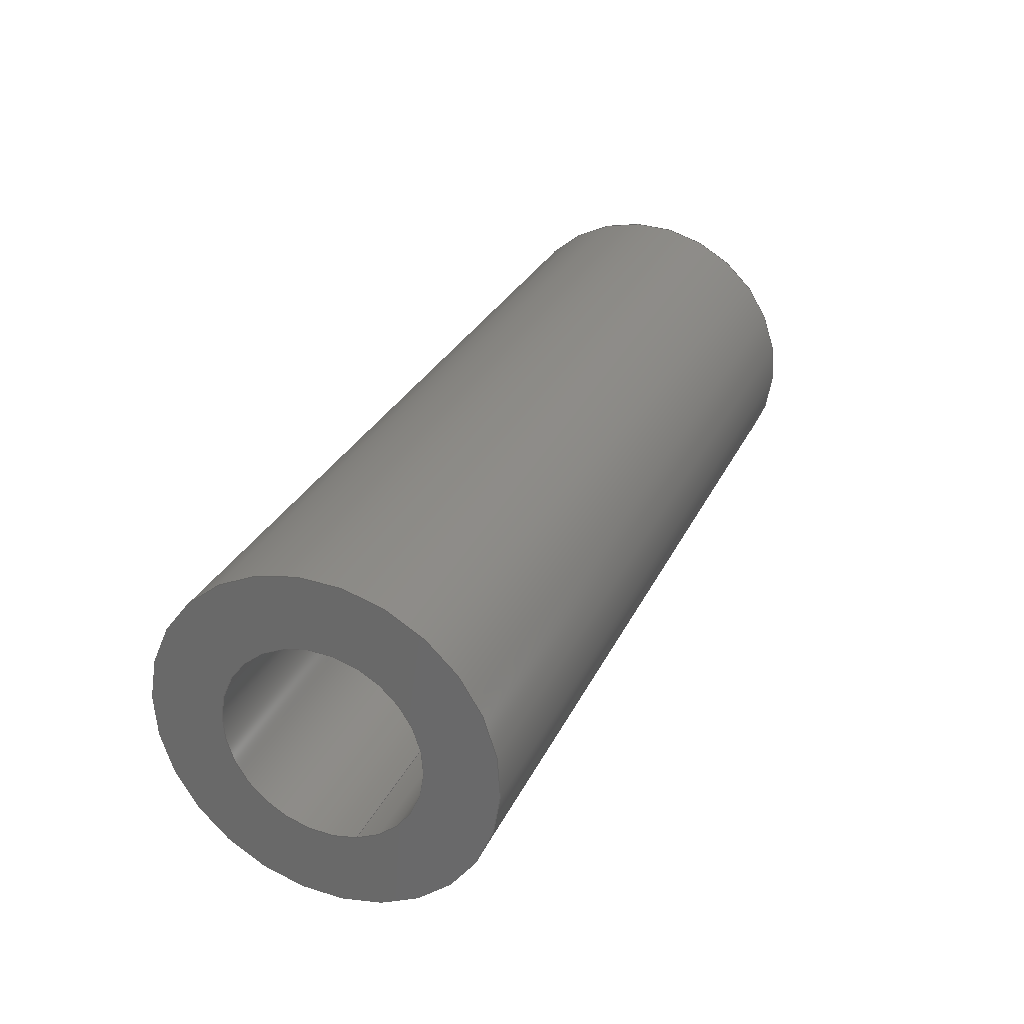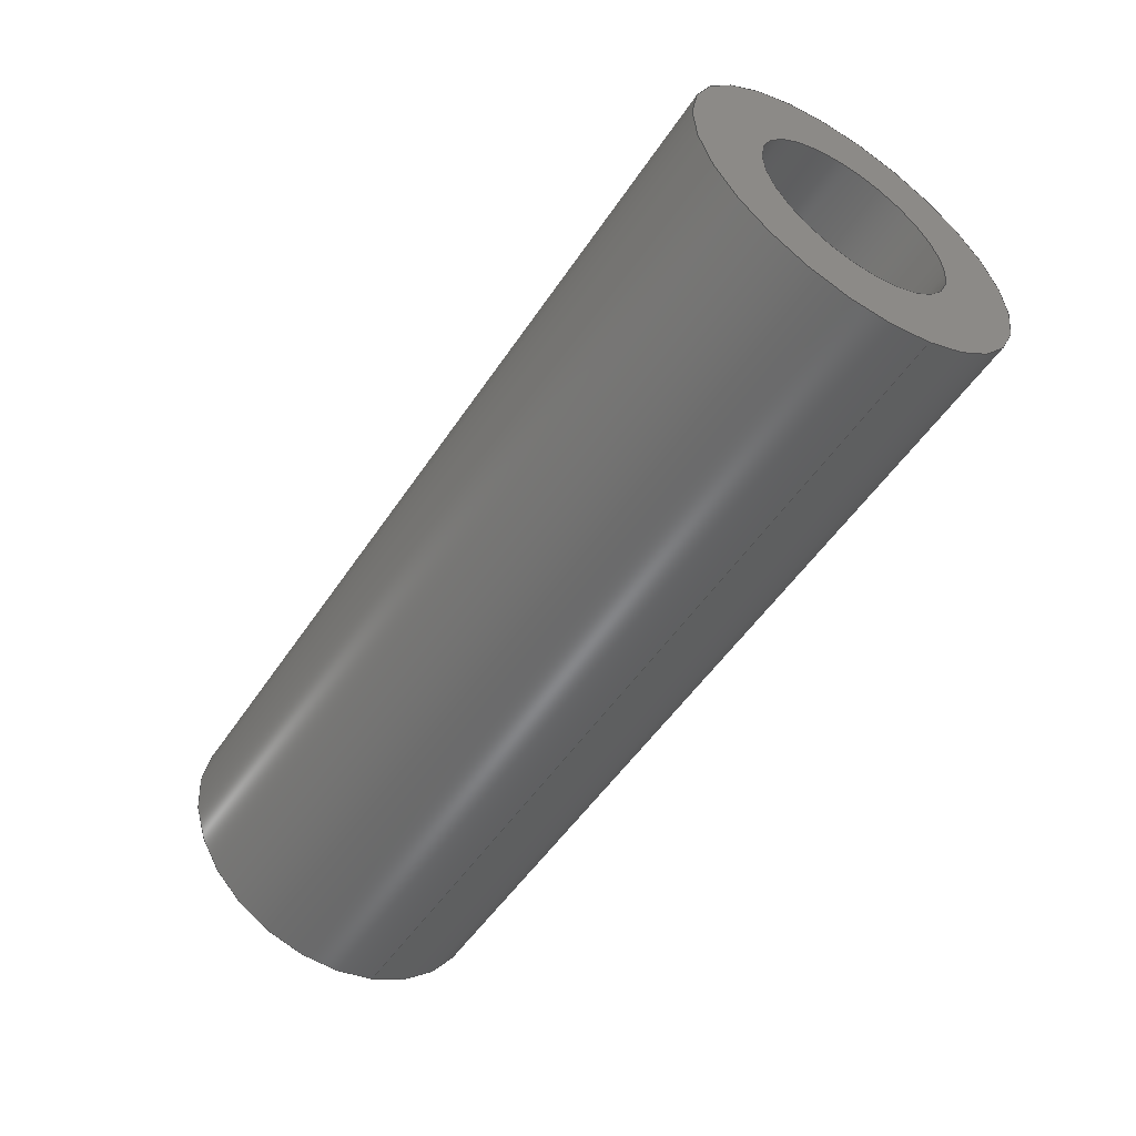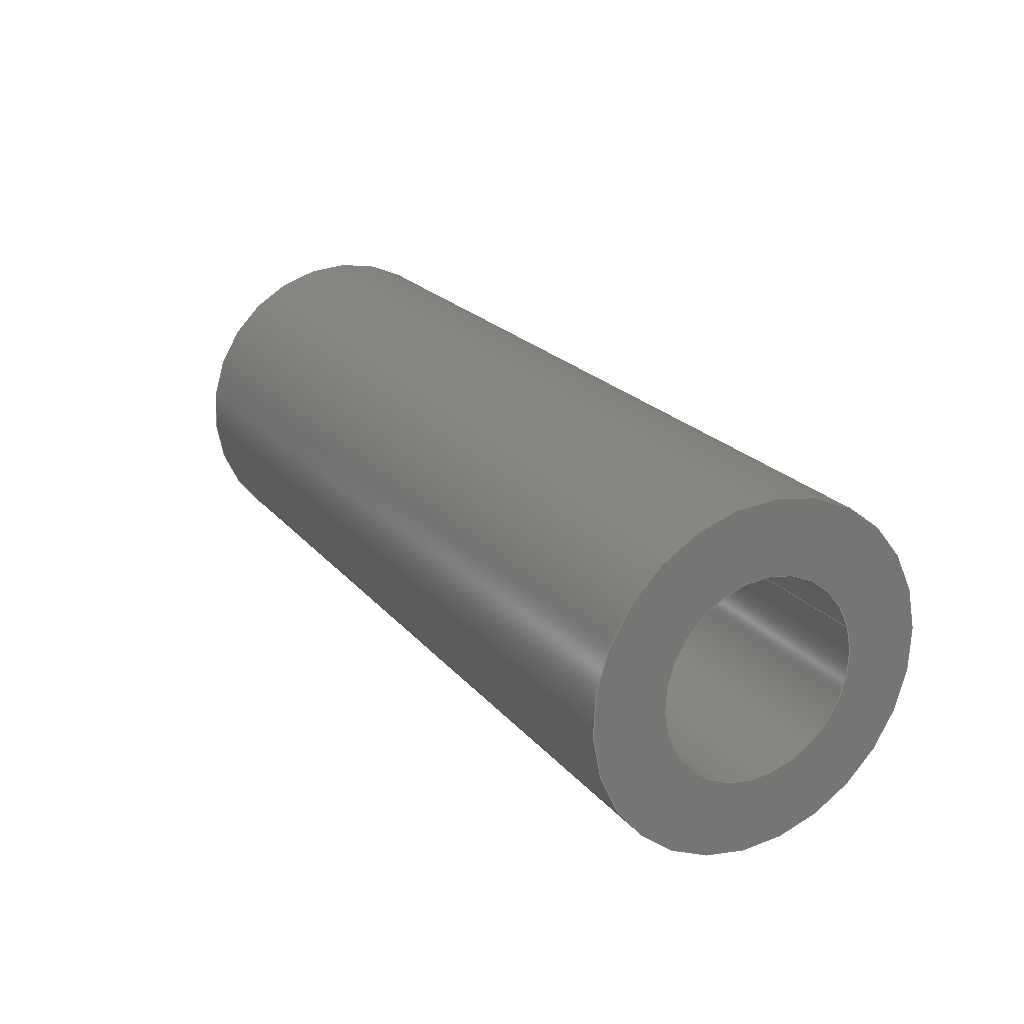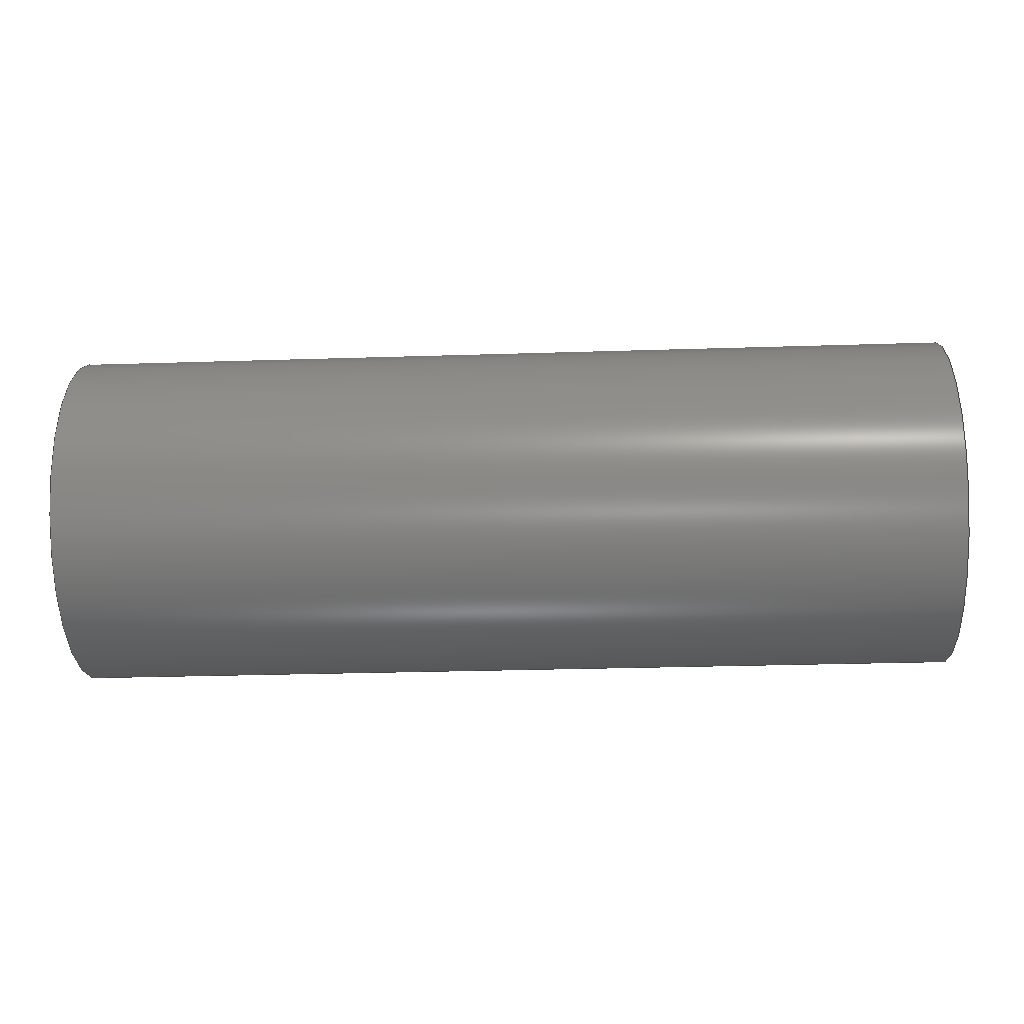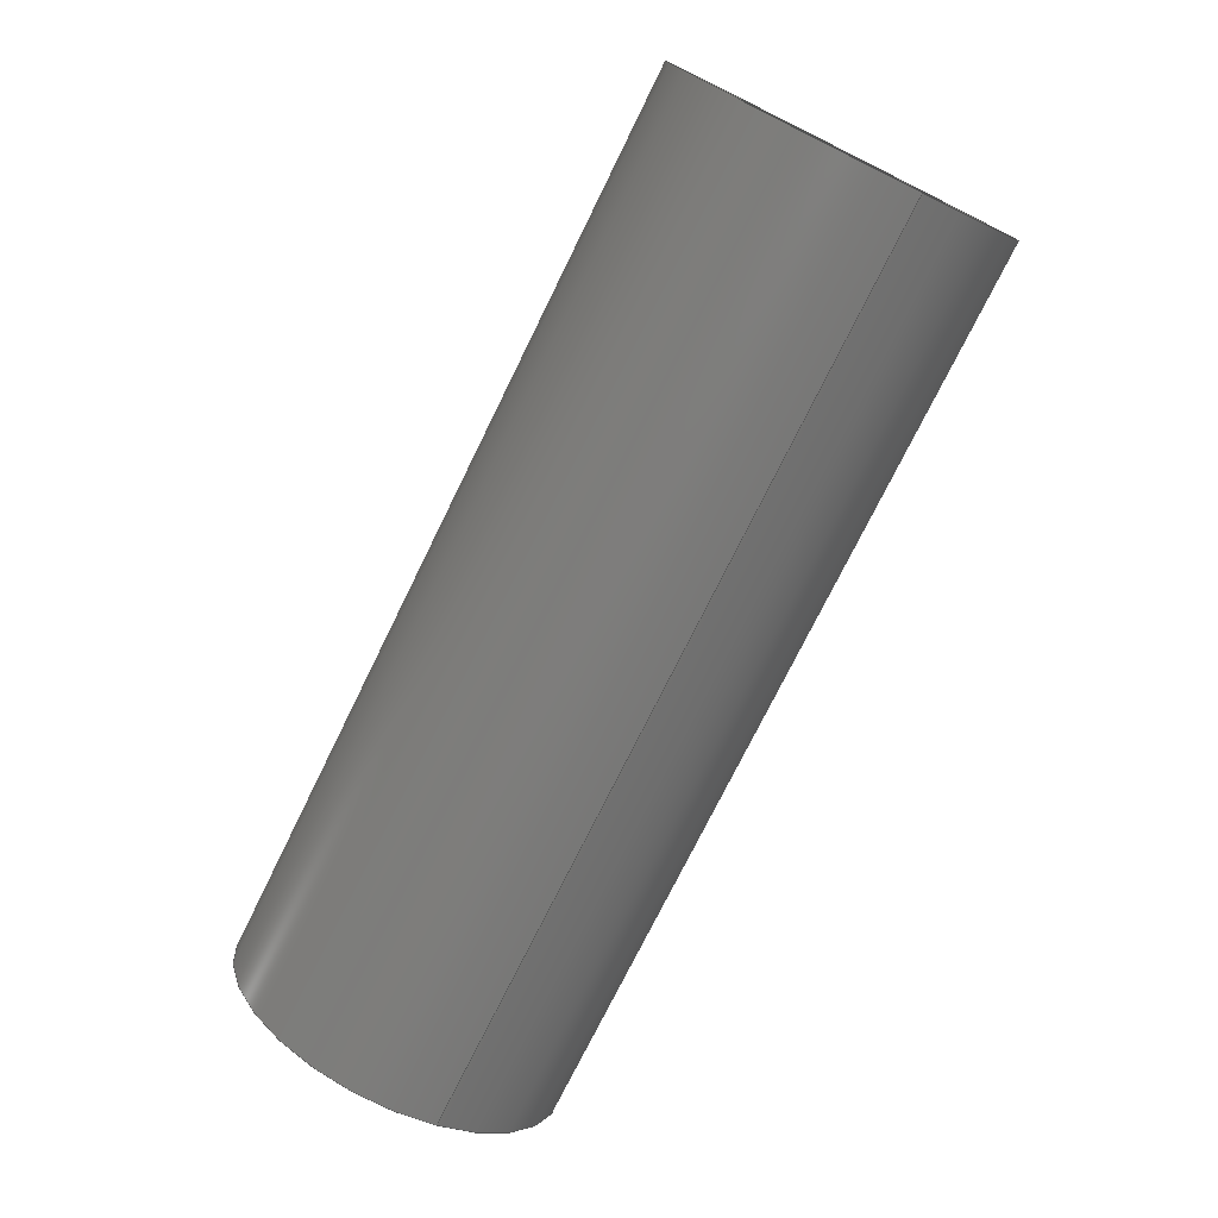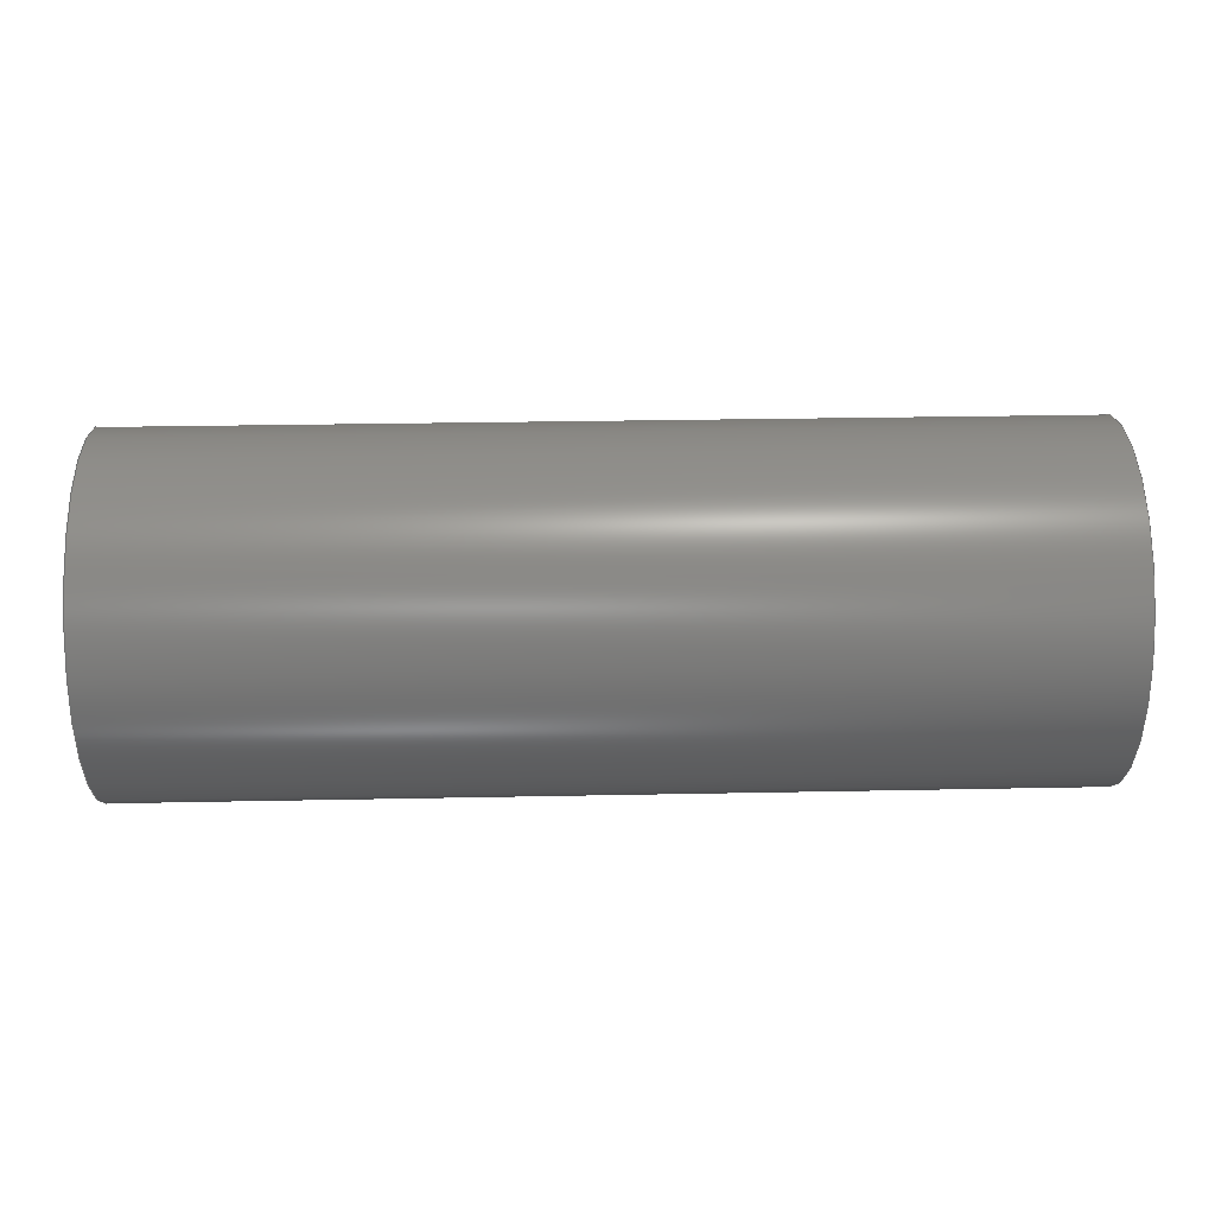
<metadata>
{"format":"step","ext":"step","renderer":"f3d","projection":"perspective","resolution":1024,"background":"white","views":[{"elev":29.1,"azim":-68.3,"up":"+Y"},{"elev":-52.6,"azim":-122.9,"up":"+Y"},{"elev":21.8,"azim":-118.6,"up":"+Z"},{"elev":-27.6,"azim":-177.2,"up":"+Y"},{"elev":-75.0,"azim":-116.2,"up":"+Y"},{"elev":29.3,"azim":-1.7,"up":"+Y"}]}
</metadata>
<code>
ISO-10303-21;
DATA;
#1=PROPERTY_DEFINITION_REPRESENTATION(#5,#3);
#2=PROPERTY_DEFINITION_REPRESENTATION(#6,#4);
#3=REPRESENTATION('',(#7),#108);
#4=REPRESENTATION('',(#8),#108);
#5=PROPERTY_DEFINITION('pmi validation property','',#113);
#6=PROPERTY_DEFINITION('pmi validation property','',#113);
#7=VALUE_REPRESENTATION_ITEM('number of annotations',COUNT_MEASURE(0));
#8=VALUE_REPRESENTATION_ITEM('number of views',COUNT_MEASURE(0));
#9=SHAPE_REPRESENTATION_RELATIONSHIP('','',#66,#10);
#10=ADVANCED_BREP_SHAPE_REPRESENTATION('',(#64),#108);
#11=CYLINDRICAL_SURFACE('',#71,0.0006906);
#12=CYLINDRICAL_SURFACE('',#73,0.001191);
#13=ORIENTED_EDGE('',*,*,#21,.F.);
#14=ORIENTED_EDGE('',*,*,#22,.T.);
#15=ORIENTED_EDGE('',*,*,#22,.F.);
#16=ORIENTED_EDGE('',*,*,#23,.F.);
#17=ORIENTED_EDGE('',*,*,#21,.T.);
#18=ORIENTED_EDGE('',*,*,#24,.T.);
#19=ORIENTED_EDGE('',*,*,#23,.T.);
#20=ORIENTED_EDGE('',*,*,#24,.F.);
#21=EDGE_CURVE('',#25,#25,#29,.F.);
#22=EDGE_CURVE('',#26,#26,#30,.F.);
#23=EDGE_CURVE('',#27,#27,#31,.T.);
#24=EDGE_CURVE('',#28,#28,#32,.T.);
#25=VERTEX_POINT('',#97);
#26=VERTEX_POINT('',#99);
#27=VERTEX_POINT('',#102);
#28=VERTEX_POINT('',#105);
#29=CIRCLE('',#69,0.001191);
#30=CIRCLE('',#70,0.0006906);
#31=CIRCLE('',#72,0.0006906);
#32=CIRCLE('',#74,0.001191);
#33=EDGE_LOOP('',(#13));
#34=EDGE_LOOP('',(#14));
#35=EDGE_LOOP('',(#15));
#36=EDGE_LOOP('',(#16));
#37=EDGE_LOOP('',(#17));
#38=EDGE_LOOP('',(#18));
#39=EDGE_LOOP('',(#19));
#40=EDGE_LOOP('',(#20));
#41=FACE_BOUND('',#33,.T.);
#42=FACE_BOUND('',#34,.T.);
#43=FACE_BOUND('',#35,.T.);
#44=FACE_BOUND('',#36,.T.);
#45=FACE_BOUND('',#37,.T.);
#46=FACE_BOUND('',#38,.T.);
#47=FACE_BOUND('',#39,.T.);
#48=FACE_BOUND('',#40,.T.);
#49=PLANE('',#68);
#50=PLANE('',#75);
#51=ADVANCED_FACE('',(#41,#42),#49,.F.);
#52=ADVANCED_FACE('',(#43,#44),#11,.F.);
#53=ADVANCED_FACE('',(#45,#46),#12,.T.);
#54=ADVANCED_FACE('',(#47,#48),#50,.T.);
#55=CLOSED_SHELL('',(#51,#52,#53,#54));
#56=STYLED_ITEM('',(#57),#64);
#57=PRESENTATION_STYLE_ASSIGNMENT((#58));
#58=SURFACE_STYLE_USAGE(.BOTH.,#59);
#59=SURFACE_SIDE_STYLE('',(#60));
#60=SURFACE_STYLE_FILL_AREA(#61);
#61=FILL_AREA_STYLE('',(#62));
#62=FILL_AREA_STYLE_COLOUR('',#63);
#63=DRAUGHTING_PRE_DEFINED_COLOUR('black');
#64=MANIFOLD_SOLID_BREP('Part 369',#55);
#65=SHAPE_DEFINITION_REPRESENTATION(#113,#66);
#66=SHAPE_REPRESENTATION('Part 369',(#67),#108);
#67=AXIS2_PLACEMENT_3D('',#94,#76,#77);
#68=AXIS2_PLACEMENT_3D('',#95,#78,#79);
#69=AXIS2_PLACEMENT_3D('',#96,#80,#81);
#70=AXIS2_PLACEMENT_3D('',#98,#82,#83);
#71=AXIS2_PLACEMENT_3D('',#100,#84,#85);
#72=AXIS2_PLACEMENT_3D('',#101,#86,#87);
#73=AXIS2_PLACEMENT_3D('',#103,#88,#89);
#74=AXIS2_PLACEMENT_3D('',#104,#90,#91);
#75=AXIS2_PLACEMENT_3D('',#106,#92,#93);
#76=DIRECTION('',(0,0,1));
#77=DIRECTION('',(1,0,0));
#78=DIRECTION('',(-1,0,-2.262e-51));
#79=DIRECTION('',(4.622e-33,-0.9877,0.1564));
#80=DIRECTION('',(1,0,2.262e-51));
#81=DIRECTION('',(0,-0.9511,0.309));
#82=DIRECTION('',(1,0,2.262e-51));
#83=DIRECTION('',(0,-0.9511,0.309));
#84=DIRECTION('',(-1,0,-2.262e-51));
#85=DIRECTION('',(0,-0.9511,0.309));
#86=DIRECTION('',(1,0,2.262e-51));
#87=DIRECTION('',(0,-0.9511,0.309));
#88=DIRECTION('',(-1,0,-2.262e-51));
#89=DIRECTION('',(0,-0.9511,0.309));
#90=DIRECTION('',(1,0,2.262e-51));
#91=DIRECTION('',(0,-0.9511,0.309));
#92=DIRECTION('',(-1,0,-2.262e-51));
#93=DIRECTION('',(0,-0.9511,0.309));
#94=CARTESIAN_POINT('',(0,0,0));
#95=CARTESIAN_POINT('',(-0.4091,-0.3313,0.04714));
#96=CARTESIAN_POINT('',(-0.4091,-0.1842,0.01085));
#97=CARTESIAN_POINT('',(-0.4091,-0.1853,0.01122));
#98=CARTESIAN_POINT('',(-0.4091,-0.1842,0.01085));
#99=CARTESIAN_POINT('',(-0.4091,-0.1848,0.01107));
#100=CARTESIAN_POINT('',(-0.4091,-0.1842,0.01085));
#101=CARTESIAN_POINT('',(-0.4155,-0.1842,0.01085));
#102=CARTESIAN_POINT('',(-0.4155,-0.1848,0.01107));
#103=CARTESIAN_POINT('',(-0.4091,-0.1842,0.01085));
#104=CARTESIAN_POINT('',(-0.4155,-0.1842,0.01085));
#105=CARTESIAN_POINT('',(-0.4155,-0.1853,0.01122));
#106=CARTESIAN_POINT('',(-0.4155,-0.1768,0.0335));
#107=MECHANICAL_DESIGN_GEOMETRIC_PRESENTATION_REPRESENTATION('',(#56),#108);
#108=(
GEOMETRIC_REPRESENTATION_CONTEXT(3)
GLOBAL_UNCERTAINTY_ASSIGNED_CONTEXT((#109))
GLOBAL_UNIT_ASSIGNED_CONTEXT((#112,#111,#110))
REPRESENTATION_CONTEXT('Part 369','TOP_LEVEL_ASSEMBLY_PART')
);
#109=UNCERTAINTY_MEASURE_WITH_UNIT(LENGTH_MEASURE(5e-06),#112,
'DISTANCE_ACCURACY_VALUE','Maximum Tolerance applied to model');
#110=(
NAMED_UNIT(*)
SI_UNIT($,.STERADIAN.)
SOLID_ANGLE_UNIT()
);
#111=(
NAMED_UNIT(*)
PLANE_ANGLE_UNIT()
SI_UNIT($,.RADIAN.)
);
#112=(
LENGTH_UNIT()
NAMED_UNIT(*)
SI_UNIT($,.METRE.)
);
#113=PRODUCT_DEFINITION_SHAPE('','',#114);
#114=PRODUCT_DEFINITION('','',#116,#115);
#115=PRODUCT_DEFINITION_CONTEXT('',#122,'design');
#116=PRODUCT_DEFINITION_FORMATION_WITH_SPECIFIED_SOURCE('','',#118,
 .NOT_KNOWN.);
#117=PRODUCT_RELATED_PRODUCT_CATEGORY('','',(#118));
#118=PRODUCT('Part 369','Part 369','Part 369',(#120));
#119=PRODUCT_CATEGORY('','');
#120=PRODUCT_CONTEXT('',#122,'mechanical');
#121=APPLICATION_PROTOCOL_DEFINITION('international standard',
'automotive_design',2010,#122);
#122=APPLICATION_CONTEXT(
'core data for automotive mechanical design processes');
ENDSEC;
END-ISO-10303-21;

</code>
